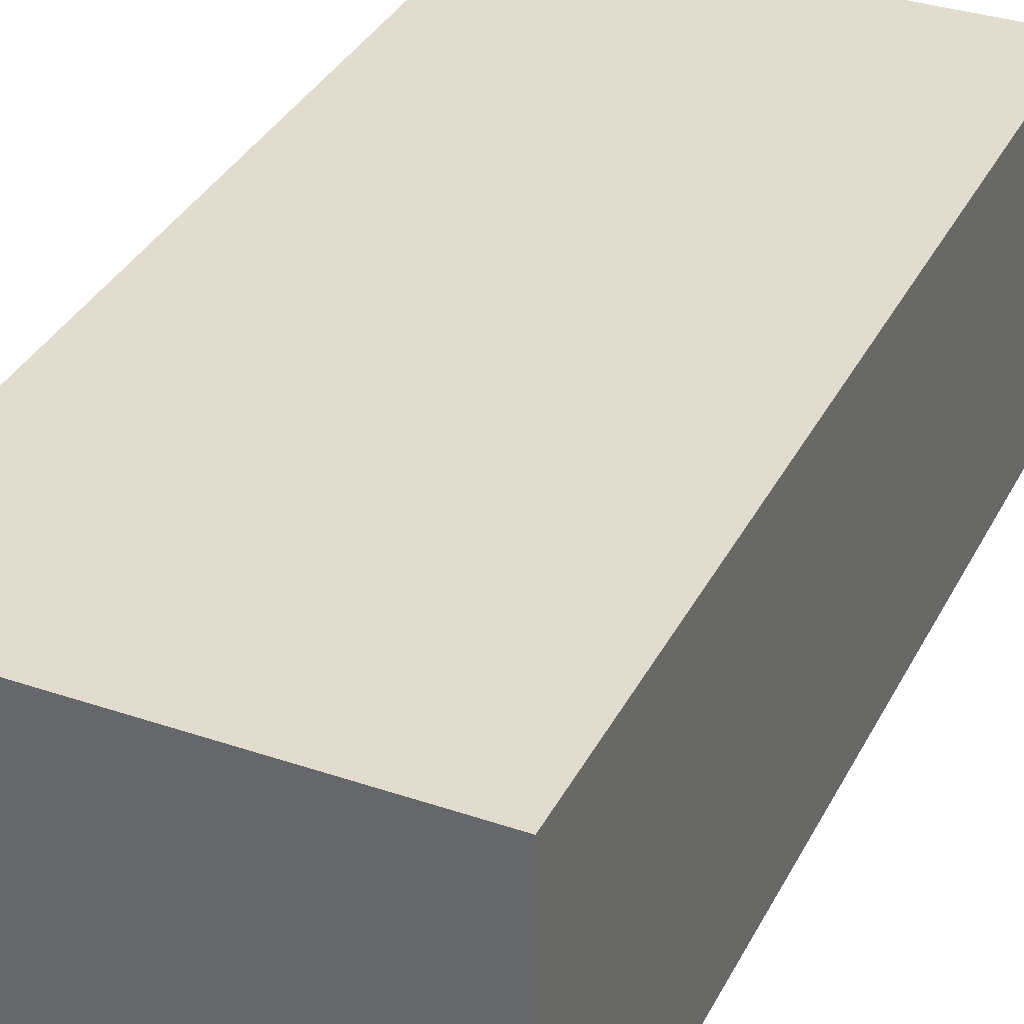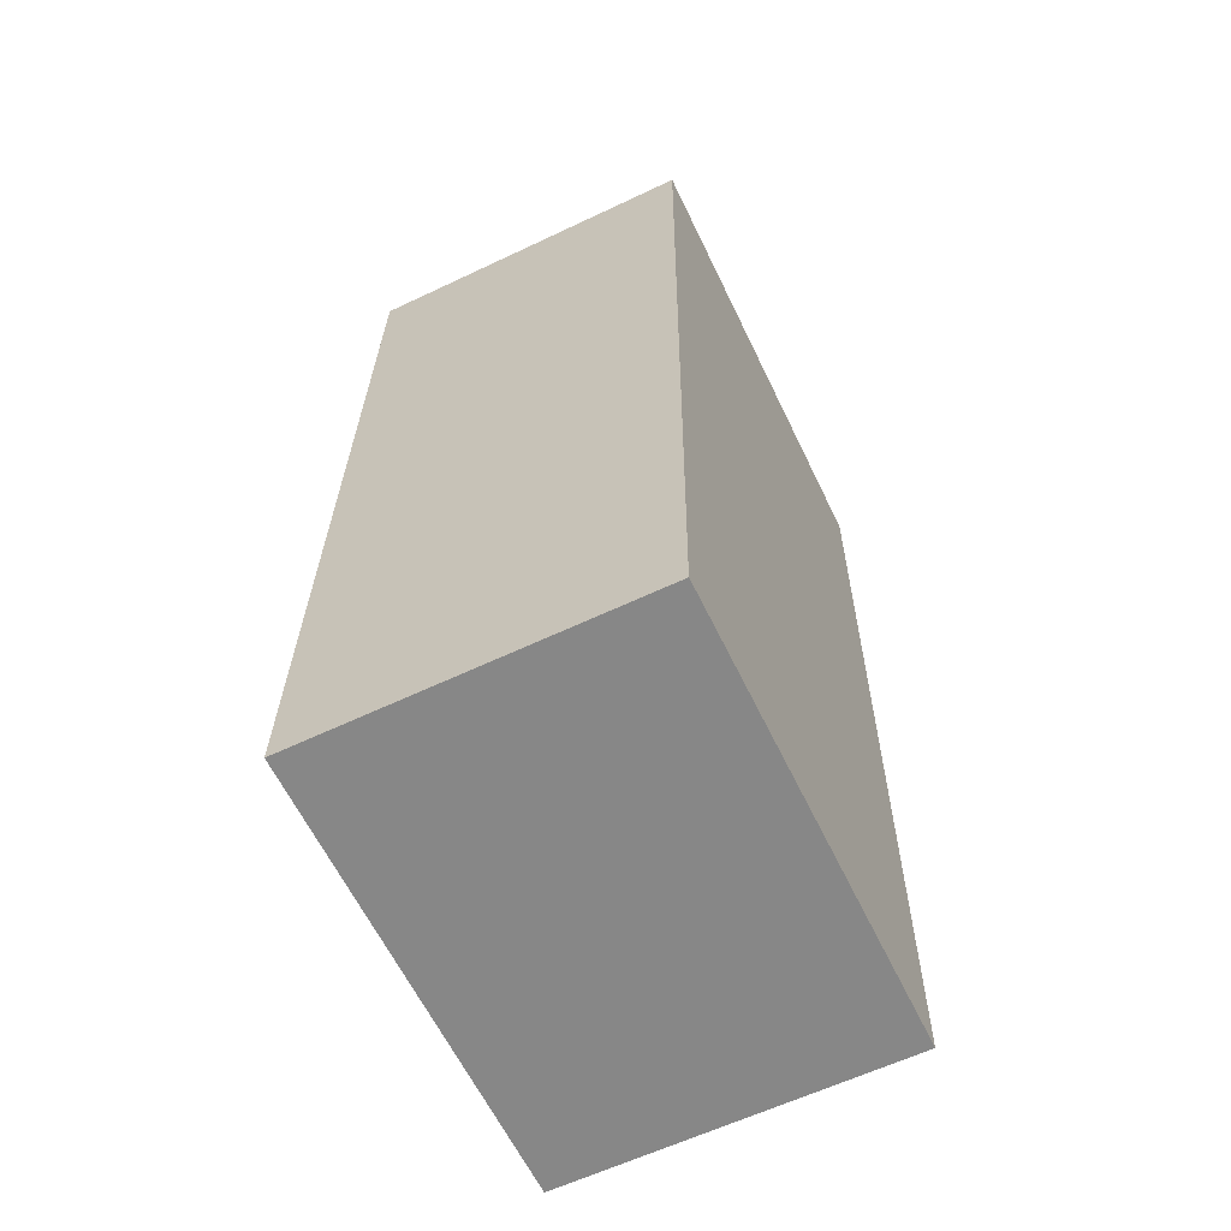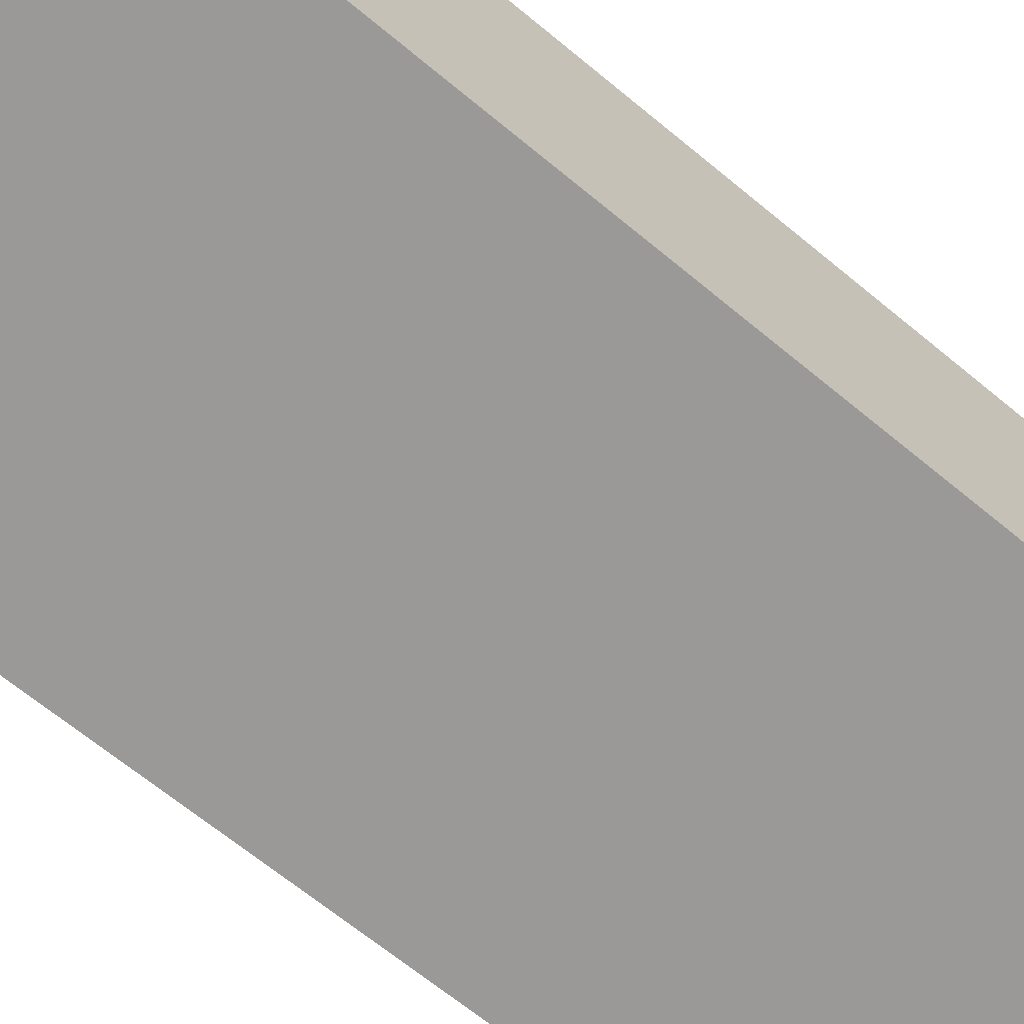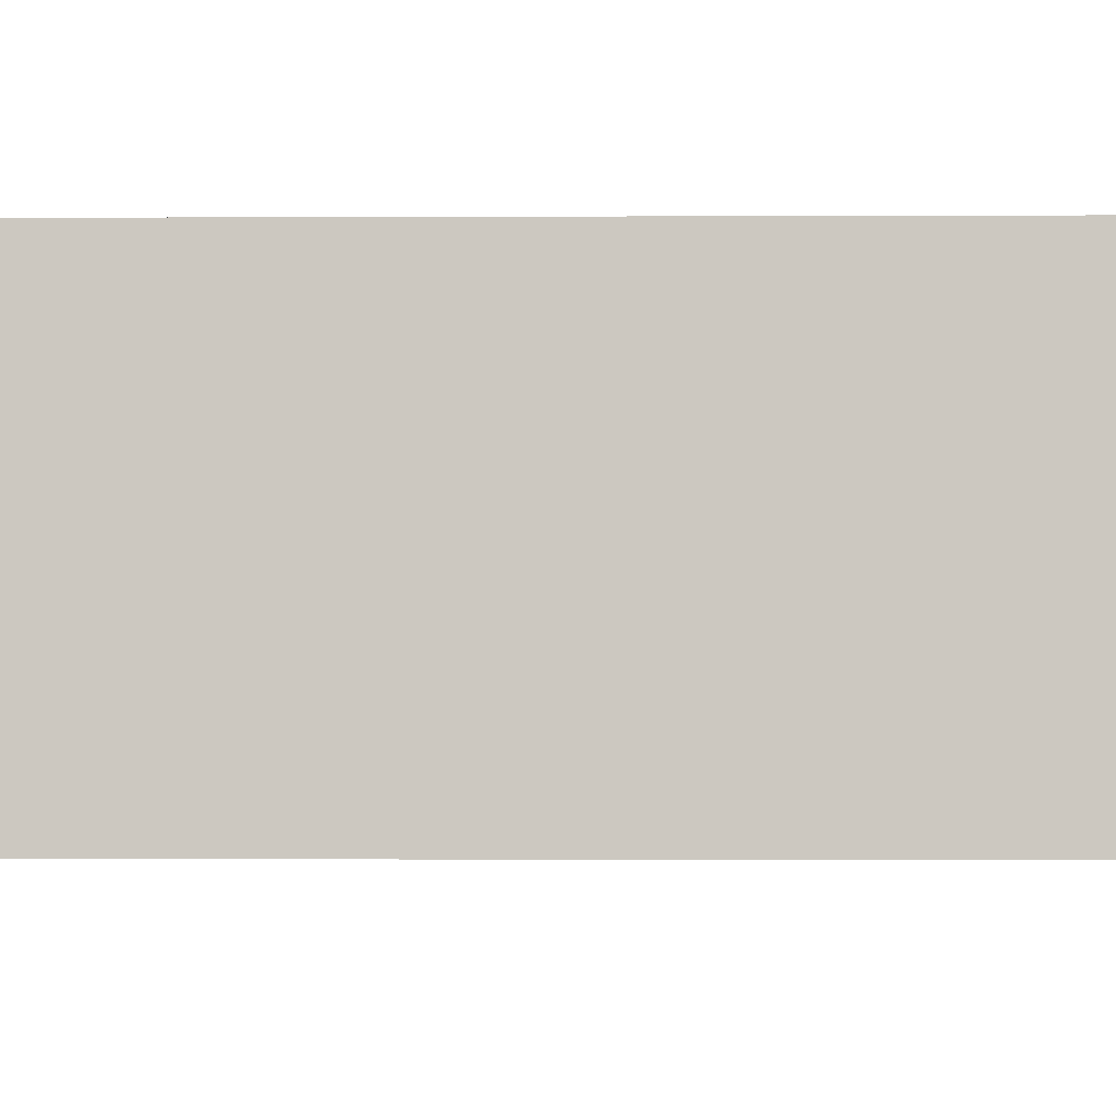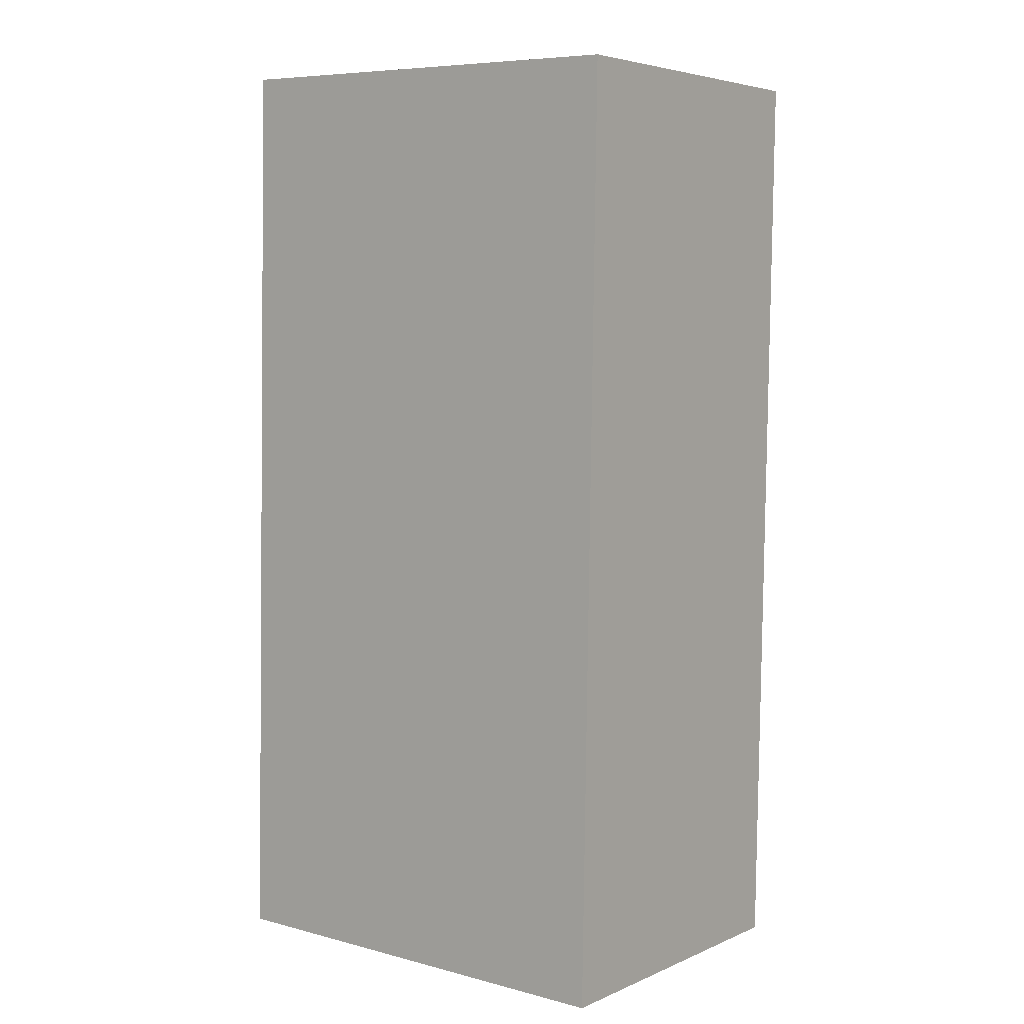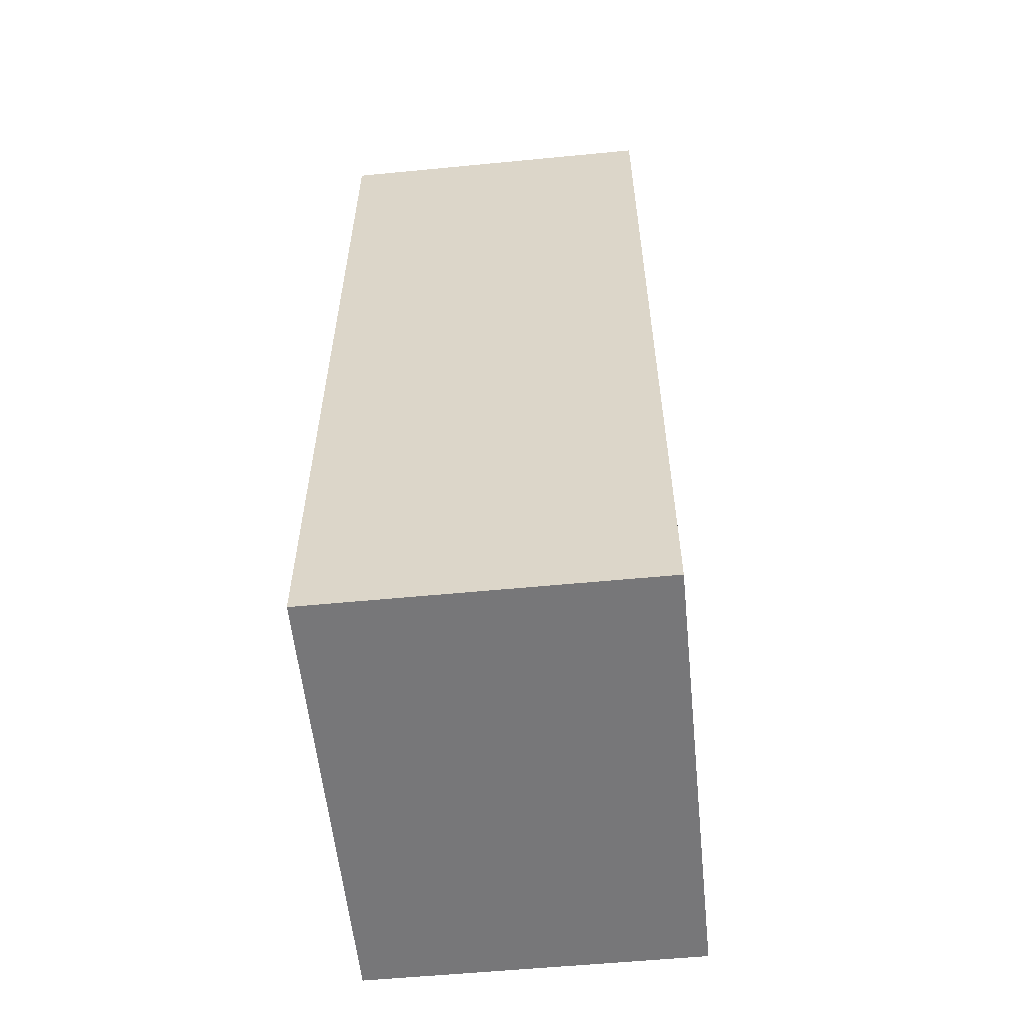
<metadata>
{"format":"obj","ext":"obj","renderer":"f3d","projection":"perspective","resolution":1024,"background":"white","views":[{"elev":34.6,"azim":22.9,"up":"+Y"},{"elev":-61.5,"azim":115.8,"up":"+Z"},{"elev":-69.1,"azim":-130.3,"up":"+Y"},{"elev":-2.9,"azim":89.7,"up":"+Y"},{"elev":5.0,"azim":-142.4,"up":"+Z"},{"elev":-56.2,"azim":95.8,"up":"+Z"}]}
</metadata>
<code>
v  0 2.2 1.347e-16
v  3.032 2.2 -6.036
v  0.095 2.2 -6.086
v  2.899 2.2 0.083
v  3.032 3.696e-16 -6.036
v  0.095 3.727e-16 -6.086
v  0 0 0
v  2.899 -5.082e-18 0.083
g defaultobject
f 1 2 3
f 2 1 4
f 5 3 2
f 3 5 6
f 6 1 3
f 1 6 7
f 7 4 1
f 4 7 8
f 8 2 4
f 2 8 5
f 8 6 5
f 6 8 7

</code>
